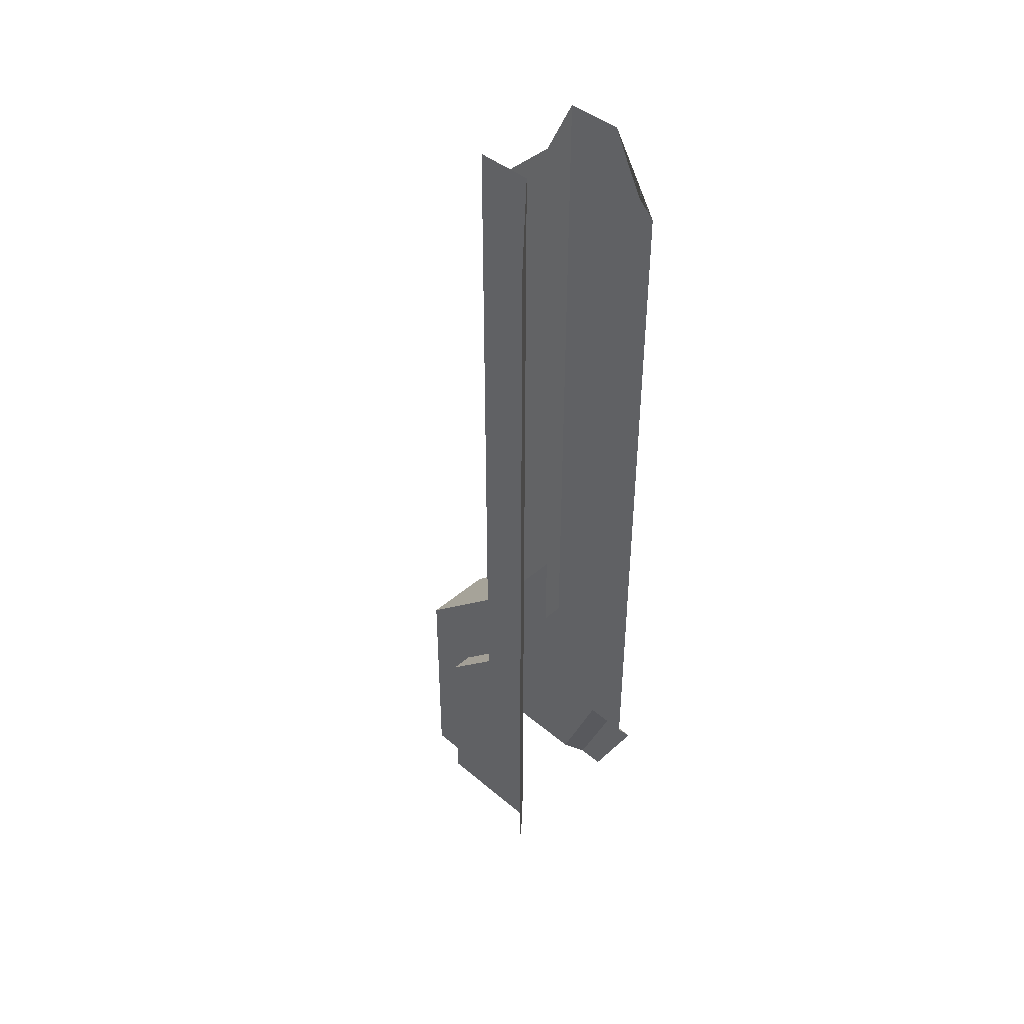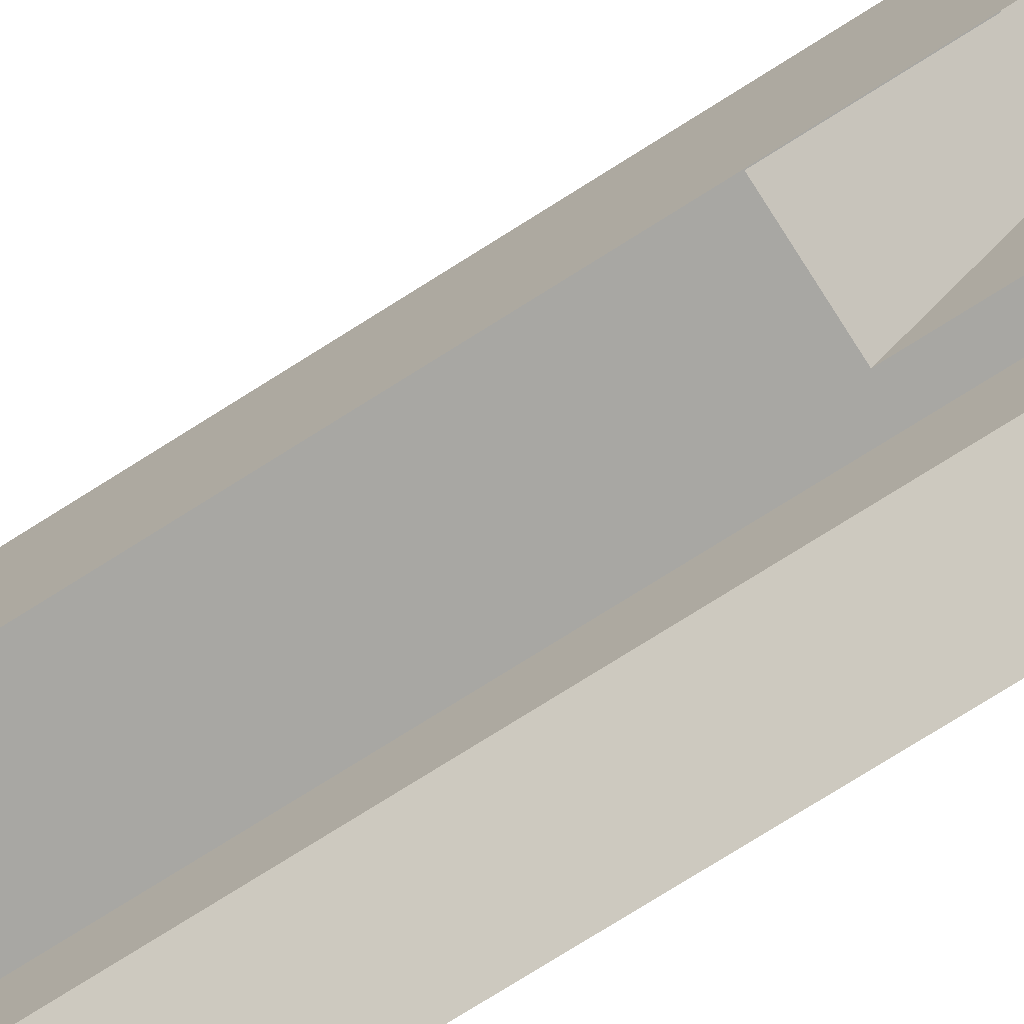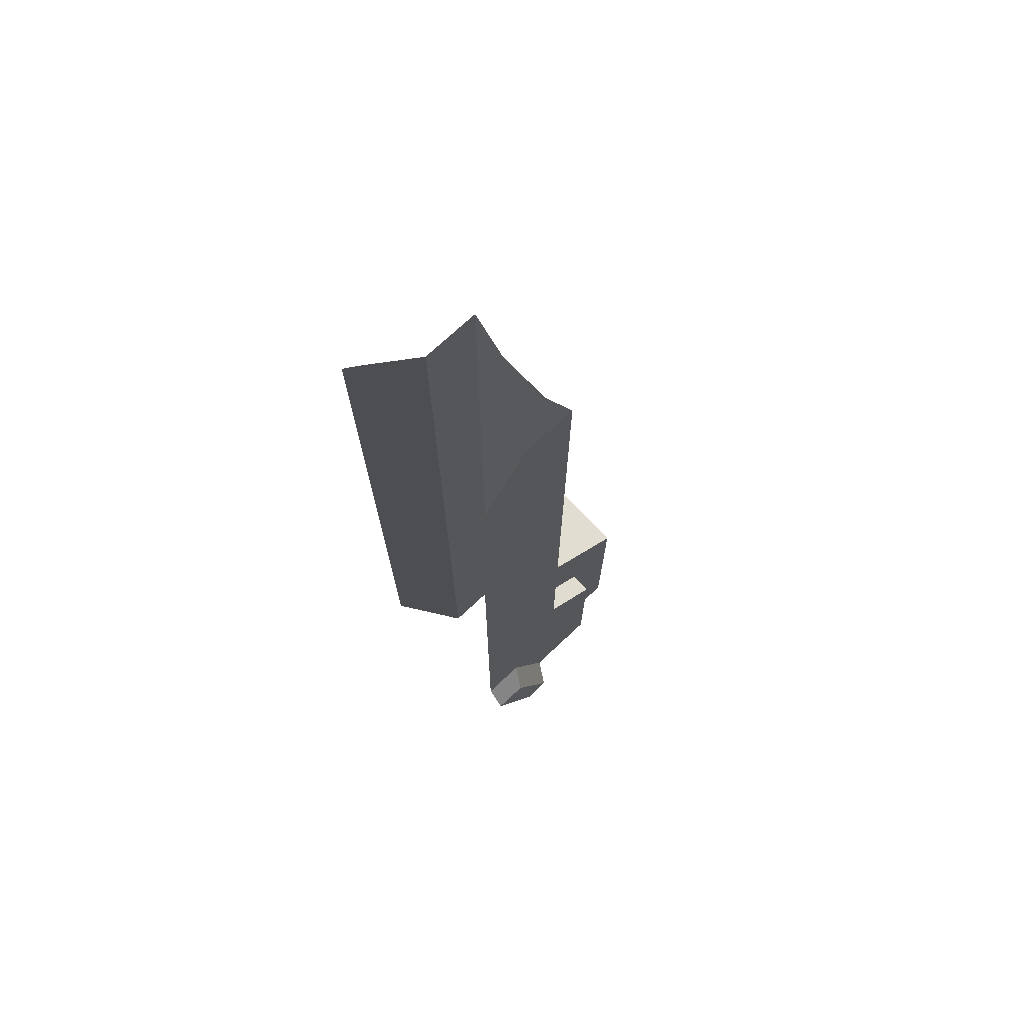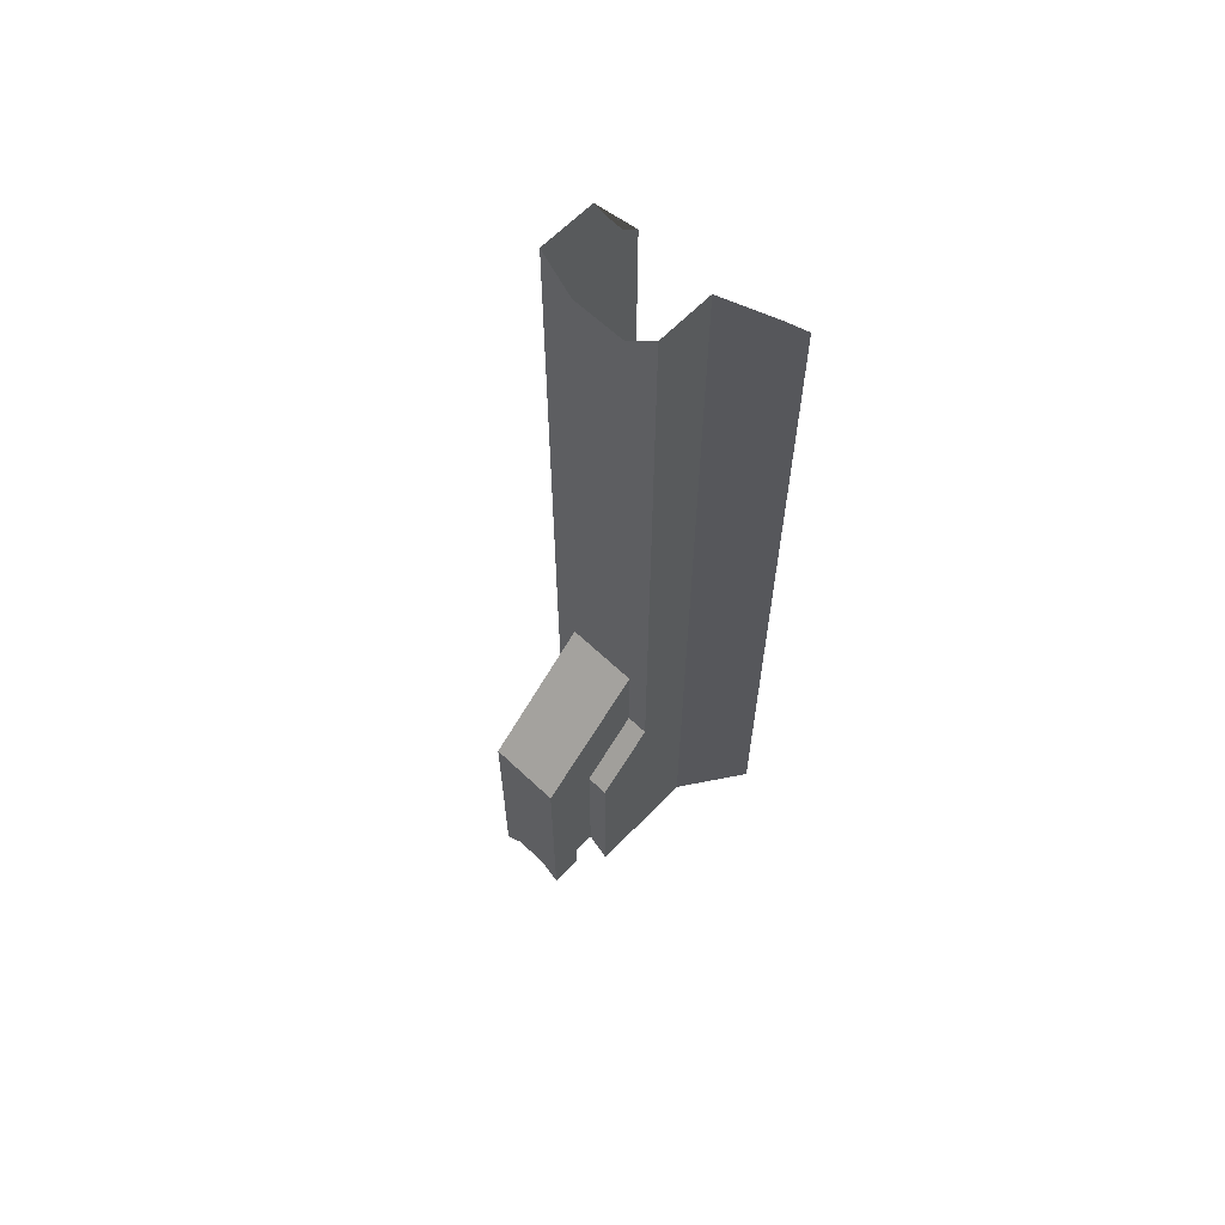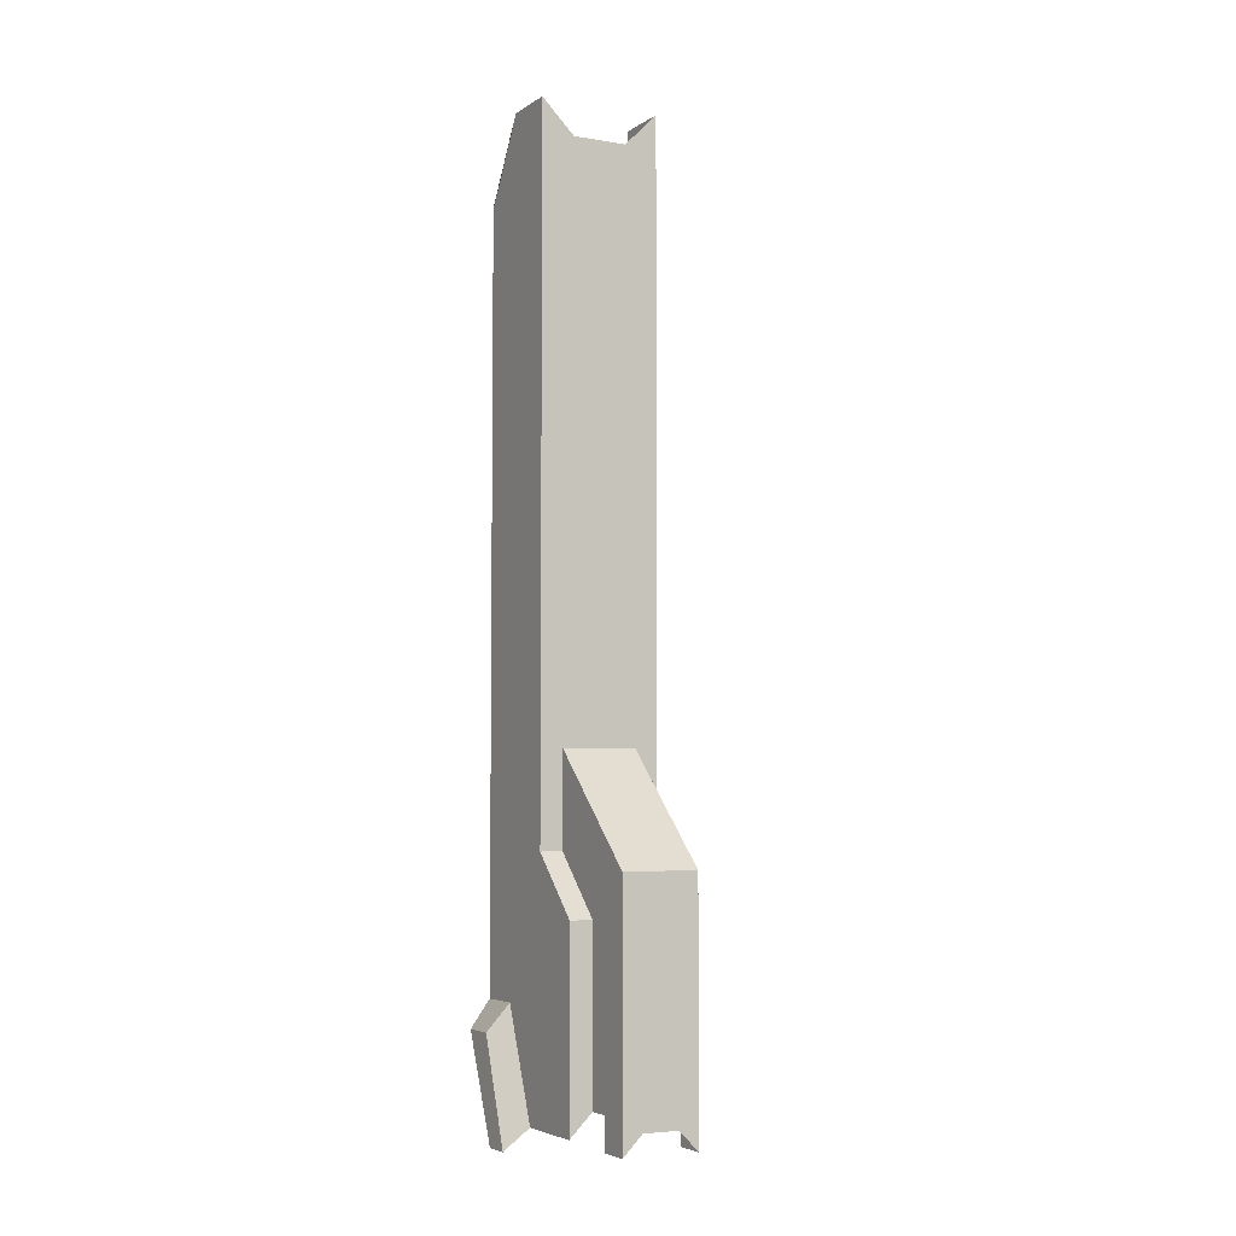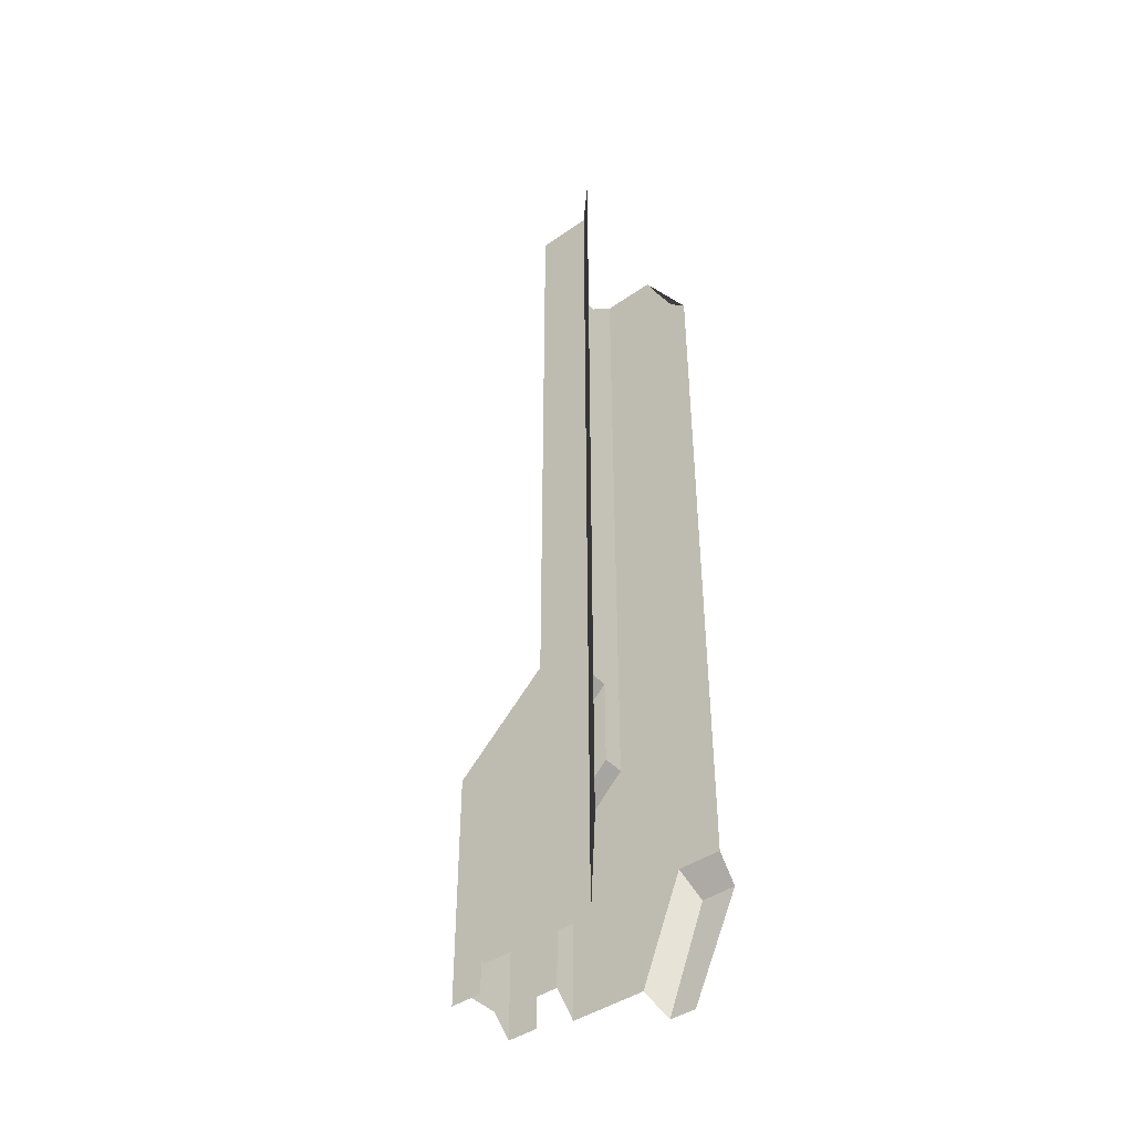
<metadata>
{"format":"obj","ext":"obj","renderer":"f3d","projection":"perspective","resolution":1024,"background":"white","views":[{"elev":43.7,"azim":-45.4,"up":"+Z"},{"elev":-74.4,"azim":122.4,"up":"+Y"},{"elev":72.9,"azim":46.8,"up":"+Z"},{"elev":62.9,"azim":-136.2,"up":"+Z"},{"elev":-4.6,"azim":151.9,"up":"+Z"},{"elev":-43.5,"azim":-50.7,"up":"+Z"}]}
</metadata>
<code>
g default
v 0.1945 1.32 1.571
v 0.1511 1.434 1.459
v 0.1511 1.32 1.571
v 0.1945 1.434 1.459
v 0.3822 1.32 1.571
v 0.3387 1.434 1.459
v 0.3387 1.32 1.571
v 0.3822 1.434 1.459
v 0.4237 1.262 1.055
v 0.3387 1.54 1.543
v 0.1945 1.54 1.543
v 0.1945 1.32 1.75
v 0.3387 1.32 1.75
v 0.1511 1.434 1.096
v 0.1945 1.434 1.139
v 0.1511 1.21 1.096
v 0.3387 1.434 1.14
v 0.3822 1.434 1.097
v 0.3822 1.2 1.303
v 0.3822 1.284 1.097
v 0.4241 1.21 1.055
v 0.3822 1.114 1.302
v 0.4187 1.113 1.25
v 0.1518 1.32 2.906
v 0.1511 1.32 2.907
v 0.3822 1.32 2.906
v 0.3815 1.32 2.905
v 0.1511 1.21 1.096
v 0.1511 1.21 2.907
v 0.2148 1.32 2.843
v 0.3191 1.32 2.843
v 0.1945 1.54 1.078
v 0.1945 1.478 1.078
v 0.1945 1.478 1.139
v 0.3387 1.54 1.079
v 0.3011 1.54 1.116
v 0.2328 1.54 1.116
v 0.3387 1.478 1.14
v 0.3387 1.478 1.079
v 0.3822 1.114 2.754
v 0.3822 1.21 2.906
v 0.3822 1.179 2.843
v 0.3822 1.149 2.786
v 0.04203 1.113 1.182
v 0.04203 1.113 2.82
v 0.07142 1.139 2.846
v 0.1511 1.21 2.907
v 0.419 1.181 1.25
g mesh_BuildingA_WallCapBalcony Modular_Building_A
f 2 3 1 4
f 6 7 5 8
f 10 11 12 13
f 11 4 1 12
f 6 10 13 7
f 14 2 4 15
f 16 3 2 14
f 17 6 8 18
f 19 20 8 5
f 18 8 20
f 20 19 48 9
f 22 23 48 19
f 24 12 1 3 25
f 26 5 7 13 27
f 28 29 25 3 16
f 12 24 30 31 27 13
f 34 11 32 33
f 32 11 37
f 6 17 38 10
f 40 22 19 5 26 41 42 43
f 44 45 46 47 29 28 16
f 21 9 48 23
f 15 4 11 34
f 36 10 35
f 37 11 10 36
f 10 38 39 35

</code>
